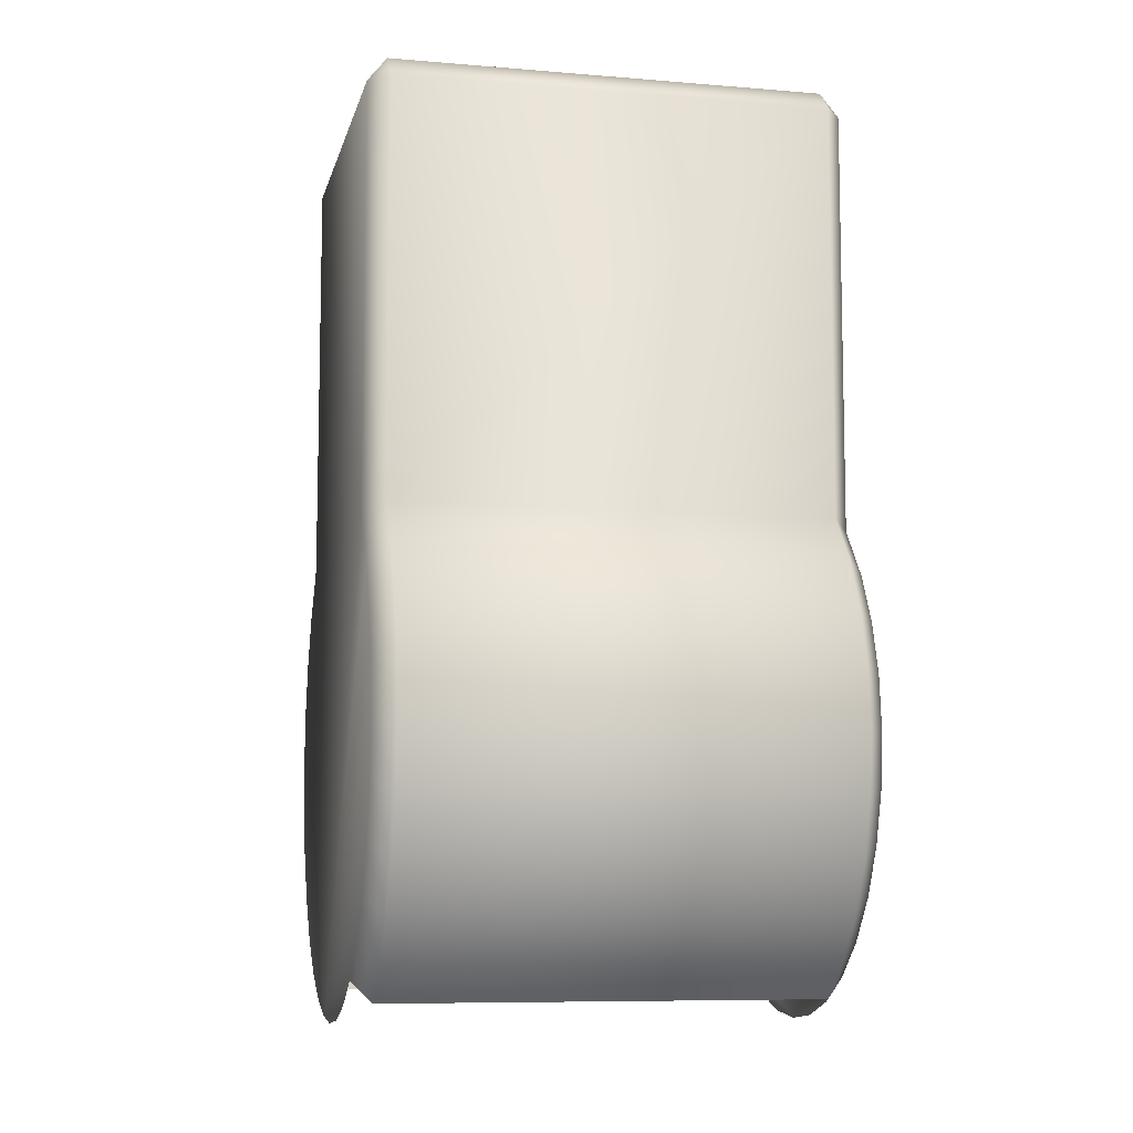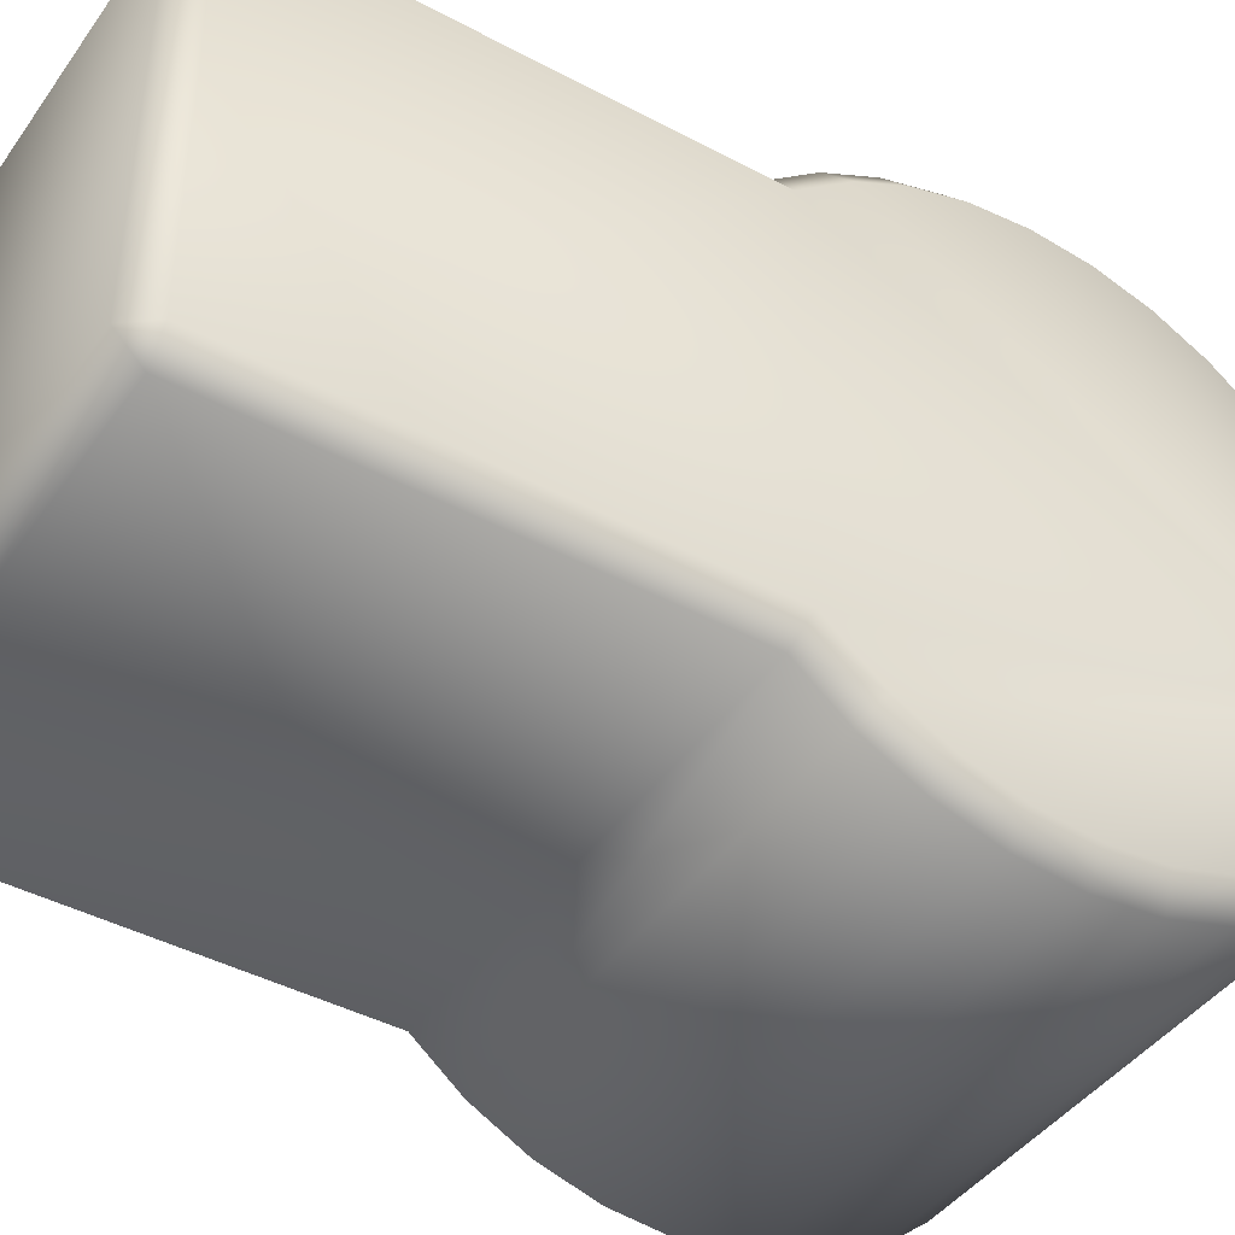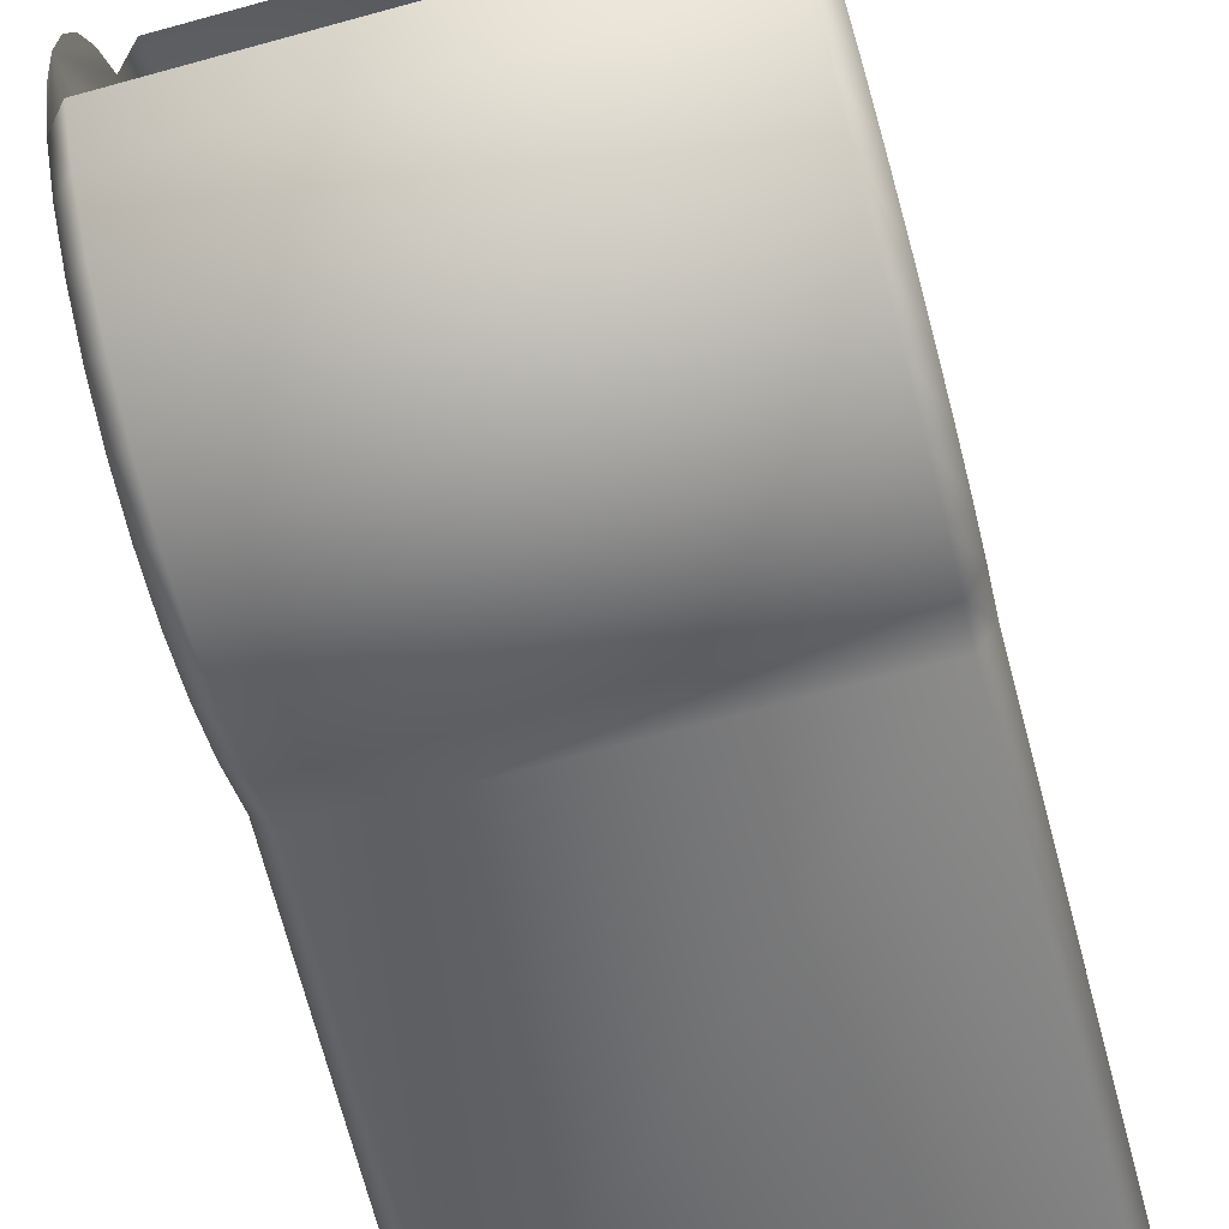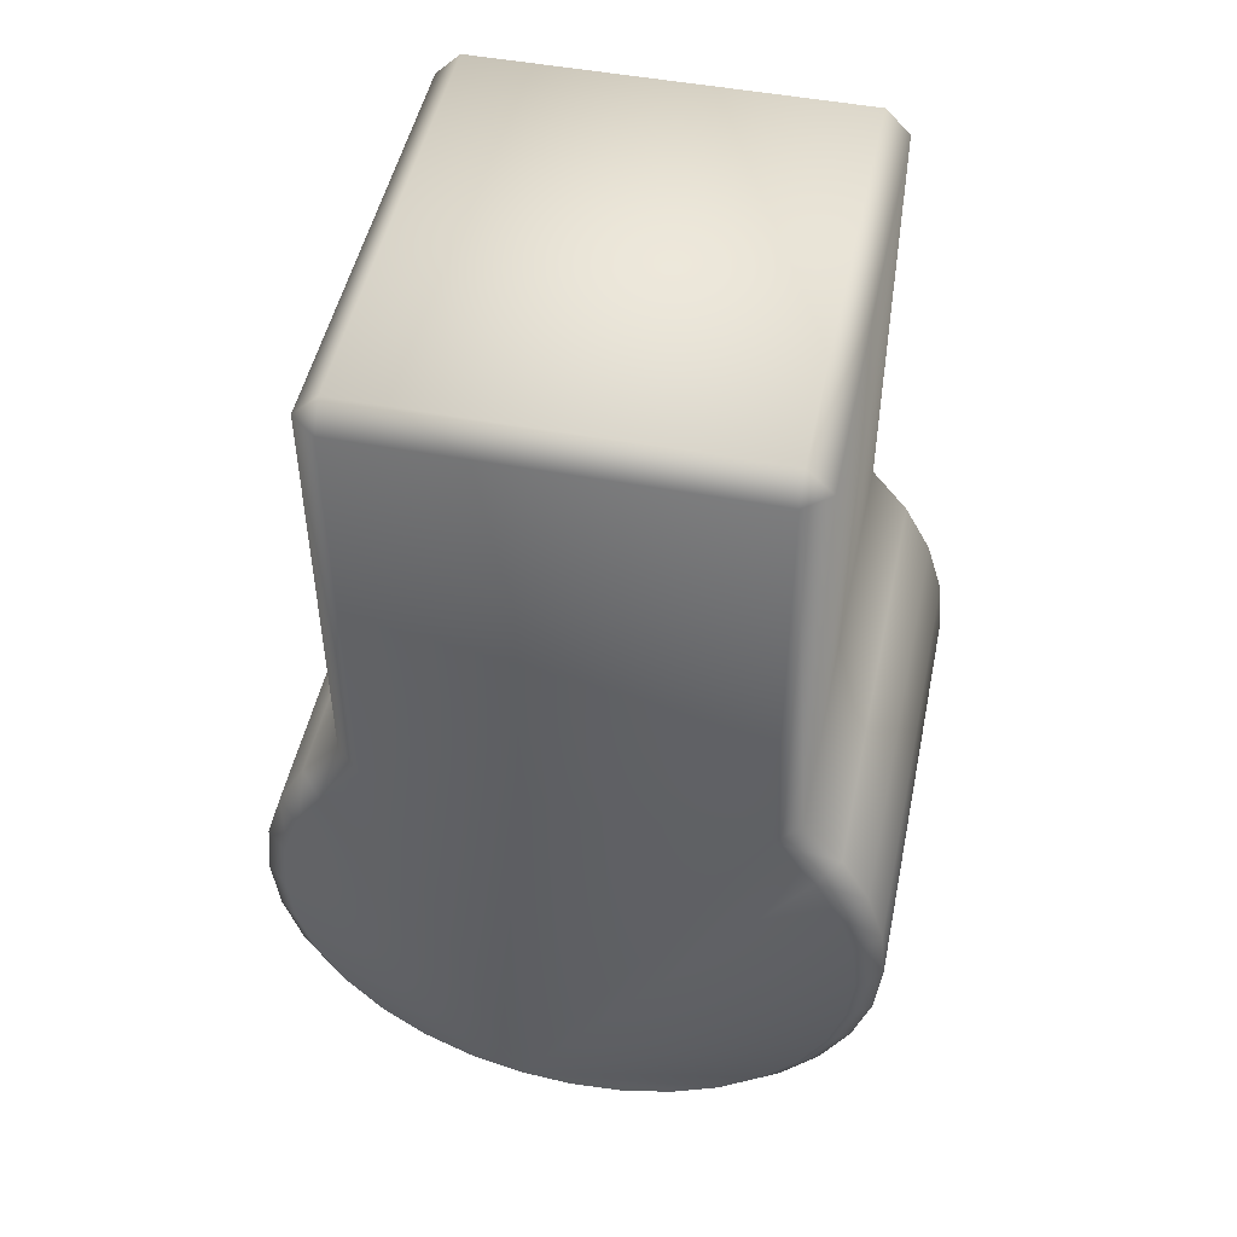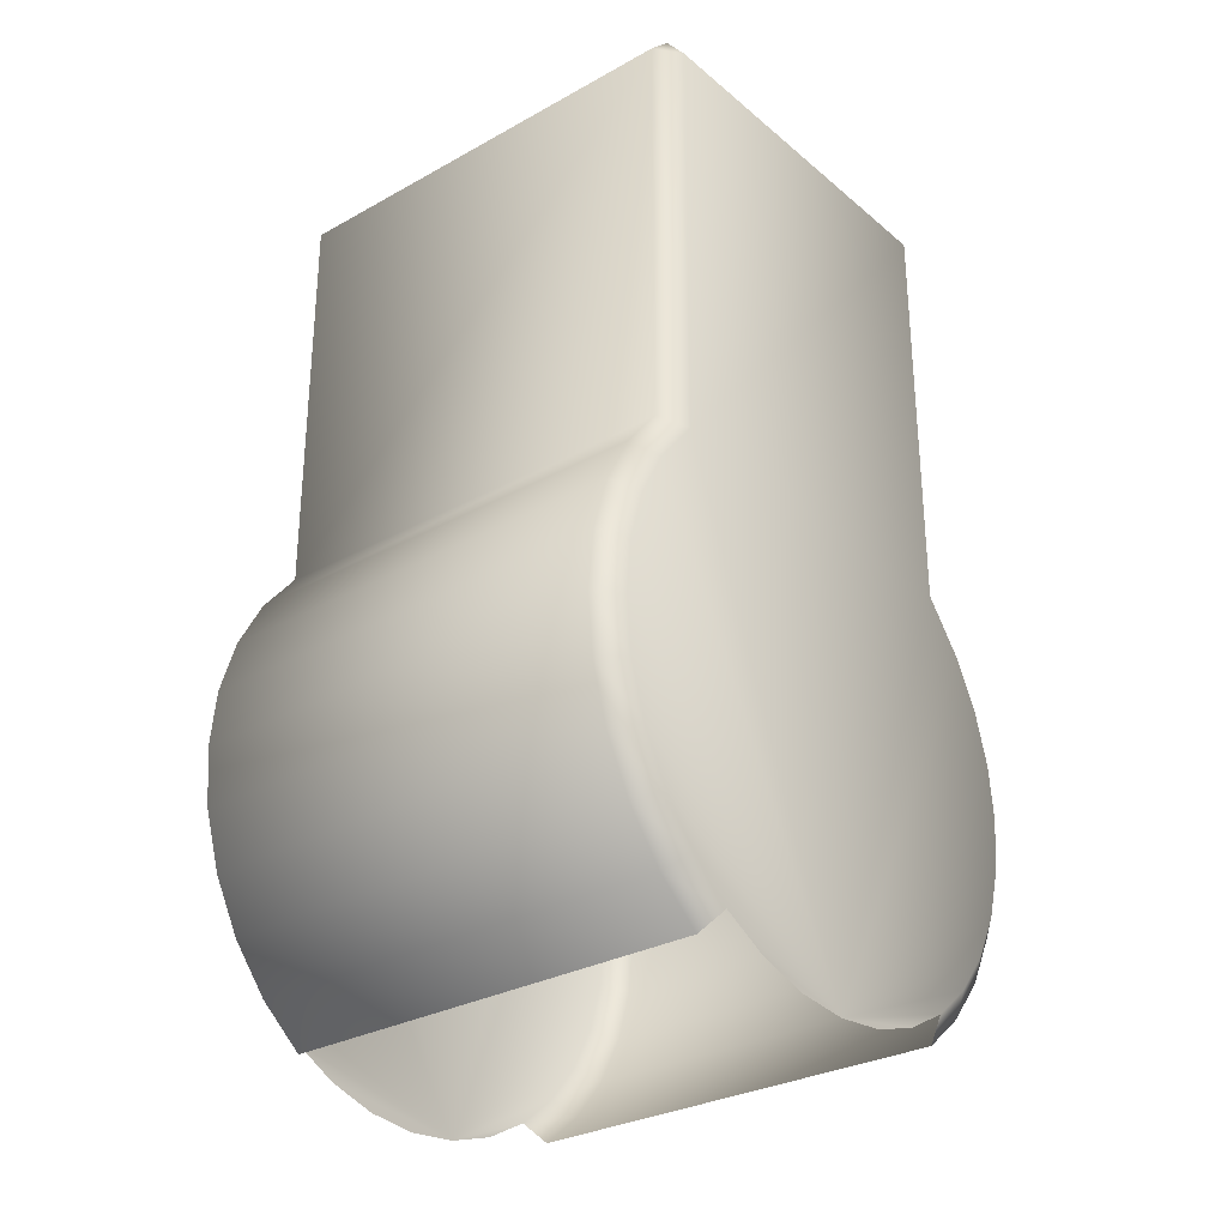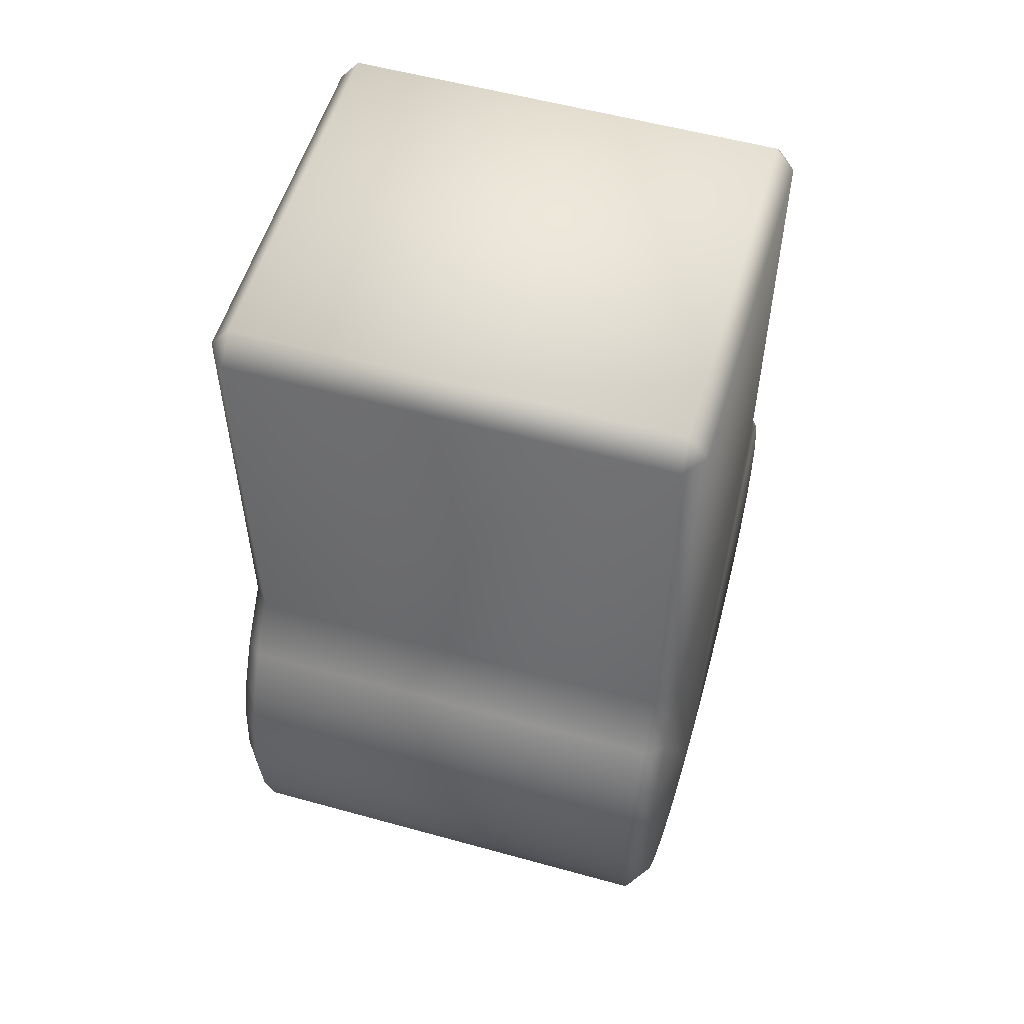
<metadata>
{"format":"obj","ext":"obj","renderer":"f3d","projection":"perspective","resolution":1024,"background":"white","views":[{"elev":-8.5,"azim":167.3,"up":"+Z"},{"elev":-42.8,"azim":57.5,"up":"+Y"},{"elev":-74.3,"azim":-164.9,"up":"+Y"},{"elev":49.1,"azim":101.8,"up":"+Z"},{"elev":-29.5,"azim":-140.6,"up":"+Z"},{"elev":55.1,"azim":-163.7,"up":"+Z"}]}
</metadata>
<code>
v -0.08 0.007175 0.005224
v 0.08 0.007175 0.005224
v -0.08 -0.01073 0.006988
v 0.08 -0.01073 0.006988
v -0.08 -0.02796 0.01221
v 0.08 -0.02796 0.01221
v -0.08 -0.04383 0.0207
v -0.07347 -0.04838 0.01388
v 0.08 -0.04383 0.0207
v 0.07347 -0.04838 0.01388
v -0.08 -0.05774 0.03211
v -0.07347 -0.06354 0.02632
v 0.08 -0.05774 0.03211
v 0.07347 -0.06354 0.02632
v -0.08 -0.06916 0.04603
v -0.07347 -0.07597 0.04147
v 0.08 -0.06916 0.04603
v 0.07347 -0.07597 0.04147
v -0.08 -0.07764 0.0619
v -0.07347 -0.08521 0.05876
v 0.08 -0.07764 0.0619
v 0.07347 -0.08521 0.05876
v -0.08 -0.08286 0.07912
v -0.07347 -0.0909 0.07752
v 0.08 -0.08286 0.07912
v 0.07347 -0.0909 0.07752
v -0.08 -0.08463 0.09703
v -0.07347 -0.09283 0.09703
v 0.08 -0.08463 0.09703
v 0.07347 -0.09283 0.09703
v -0.08 -0.08286 0.1149
v -0.07347 -0.0909 0.1165
v 0.08 -0.08286 0.1149
v 0.07347 -0.0909 0.1165
v -0.08 -0.07764 0.1322
v -0.07347 -0.08521 0.1353
v 0.08 -0.07764 0.1322
v 0.07347 -0.08521 0.1353
v -0.08 -0.06916 0.148
v -0.07347 -0.07597 0.1526
v 0.08 -0.06916 0.148
v 0.07347 -0.07597 0.1526
v -0.07347 -0.06354 0.1677
v -0.08 -0.05538 0.1648
v 0.08 -0.05538 0.1648
v 0.07347 -0.06354 0.1677
v -0.08 0.06973 0.1648
v -0.07347 0.07789 0.1677
v 0.08 0.06973 0.1648
v 0.07347 0.07789 0.1677
v -0.08 0.08351 0.148
v -0.07347 0.09032 0.1526
v 0.08 0.08351 0.148
v 0.07347 0.09032 0.1526
v -0.08 0.09199 0.1322
v -0.07347 0.09956 0.1353
v 0.08 0.09199 0.1322
v 0.07347 0.09956 0.1353
v -0.08 0.09721 0.1149
v -0.07347 0.1053 0.1165
v 0.08 0.09721 0.1149
v 0.07347 0.1053 0.1165
v -0.08 0.09898 0.09703
v -0.07347 0.1072 0.09703
v 0.08 0.09898 0.09703
v 0.07347 0.1072 0.09703
v -0.08 0.09721 0.07912
v -0.07347 0.1053 0.07752
v 0.08 0.09721 0.07912
v 0.07347 0.1053 0.07752
v -0.08 0.09199 0.0619
v -0.07347 0.09956 0.05876
v 0.08 0.09199 0.0619
v 0.07347 0.09956 0.05876
v -0.08 0.08351 0.04602
v -0.07347 0.09032 0.04147
v 0.08 0.08351 0.04602
v 0.07347 0.09032 0.04147
v -0.08 0.07209 0.03211
v -0.07347 0.07788 0.02632
v 0.08 0.07209 0.03211
v 0.07347 0.07788 0.02632
v -0.08 0.05818 0.0207
v -0.07347 0.06273 0.01388
v 0.08 0.05818 0.0207
v 0.07347 0.06273 0.01388
v -0.08 0.04231 0.01221
v 0.08 0.04231 0.01221
v -0.08 0.02508 0.006988
v 0.08 0.02508 0.006988
v 0.07347 -0.06354 0.3063
v 0.08 -0.05538 0.3063
v 0.07347 -0.05538 0.3145
v -0.08 -0.05538 0.3063
v -0.07347 -0.06354 0.3063
v -0.07347 -0.05538 0.3145
v -0.08 0.06973 0.3063
v -0.07347 0.06973 0.3145
v -0.07347 0.07789 0.3063
v 0.07347 0.07789 0.3063
v 0.07347 0.06973 0.3145
v 0.08 0.06973 0.3063
f 8 10 14 12
f 12 14 18 16
f 16 18 22 20
f 20 22 26 24
f 24 26 30 28
f 28 30 34 32
f 32 34 38 36
f 36 38 42 40
f 40 42 46 43
f 43 46 91 95
f 49 102 92 45
f 93 101 98 96
f 52 54 58 56
f 50 48 99 100
f 56 58 62 60
f 60 62 66 64
f 64 66 70 68
f 68 70 74 72
f 72 74 78 76
f 76 78 82 80
f 80 82 86 84
f 4 2 90 88 85 81 77 73 69 65 61 57 53 49 45 41 37 33 29 25 21 17 13 9 6
f 47 44 94 97
f 48 50 54 52
f 91 92 93
f 94 95 96
f 97 98 99
f 100 101 102
f 8 12 11 7
f 14 10 9 13
f 12 16 15 11
f 18 14 13 17
f 16 20 19 15
f 22 18 17 21
f 20 24 23 19
f 26 22 21 25
f 24 28 27 23
f 30 26 25 29
f 28 32 31 27
f 34 30 29 33
f 32 36 35 31
f 38 34 33 37
f 36 40 39 35
f 42 38 37 41
f 40 43 44 39
f 46 42 41 45
f 43 95 94 44
f 50 100 102 49
f 48 52 51 47
f 54 50 49 53
f 52 56 55 51
f 58 54 53 57
f 56 60 59 55
f 62 58 57 61
f 60 64 63 59
f 66 62 61 65
f 64 68 67 63
f 70 66 65 69
f 68 72 71 67
f 74 70 69 73
f 72 76 75 71
f 78 74 73 77
f 76 80 79 75
f 82 78 77 81
f 80 84 83 79
f 86 82 81 85
f 93 96 95 91
f 96 98 97 94
f 93 92 102 101
f 100 99 98 101
f 47 97 99 48
f 91 46 45 92
f 1 3 5 7 11 15 19 23 27 31 35 39 44 47 51 55 59 63 67 71 75 79 83 87 89

</code>
